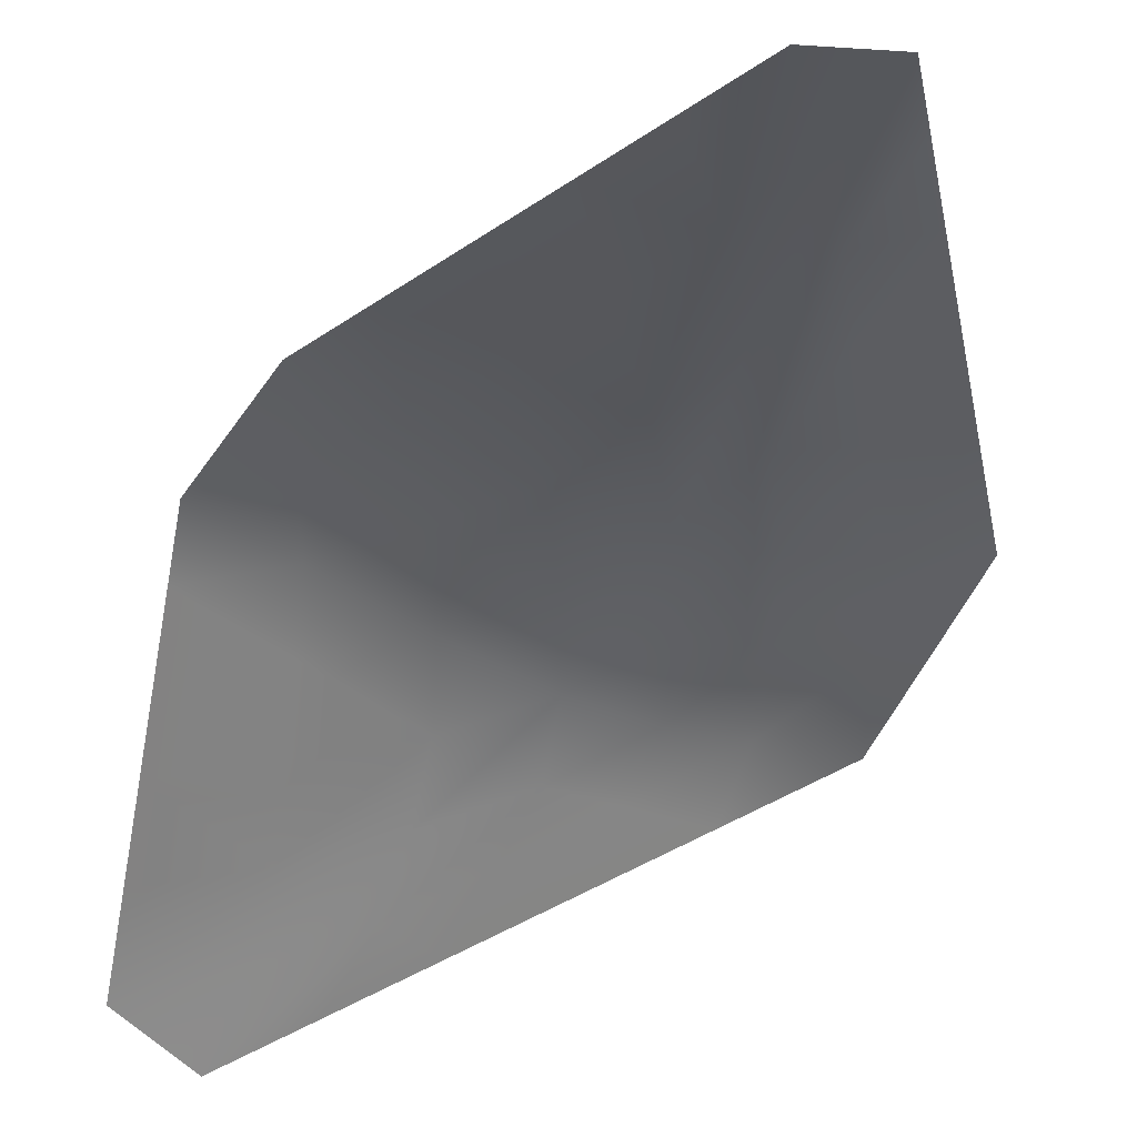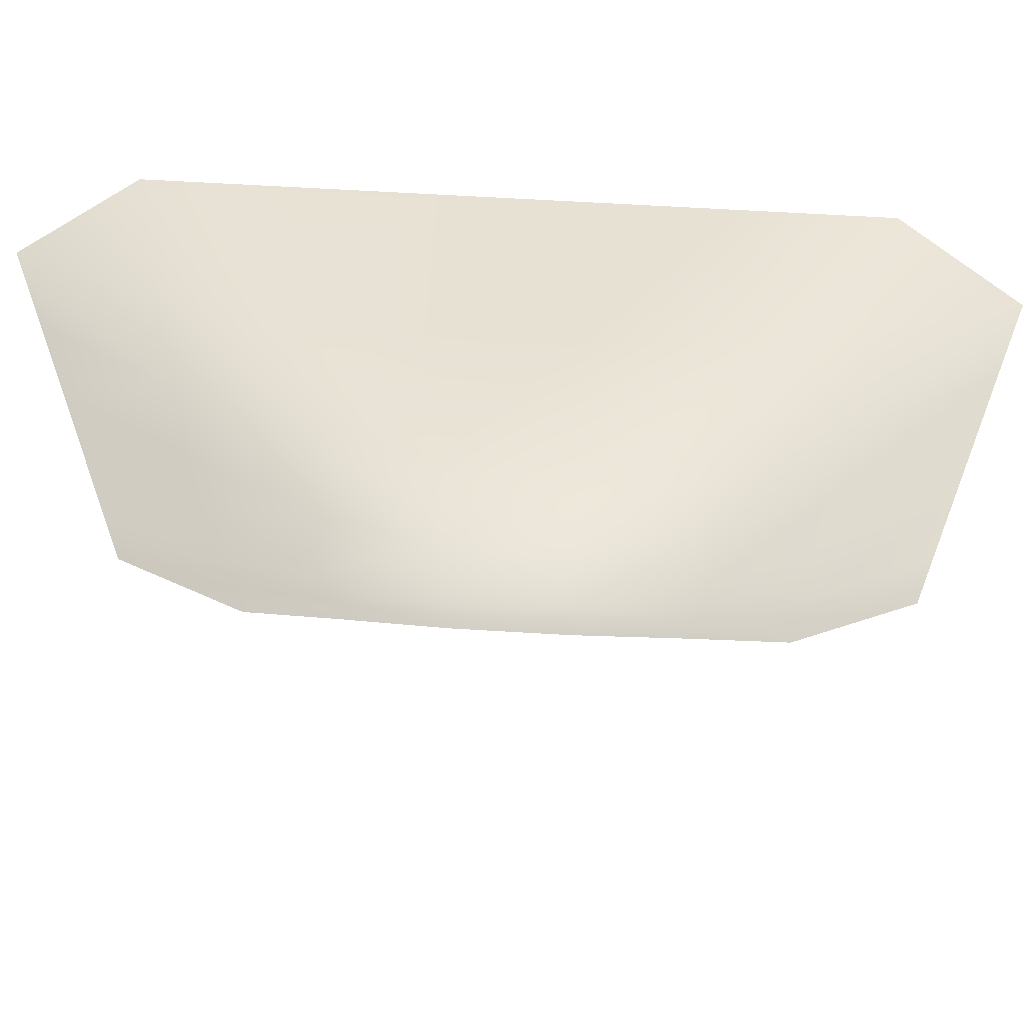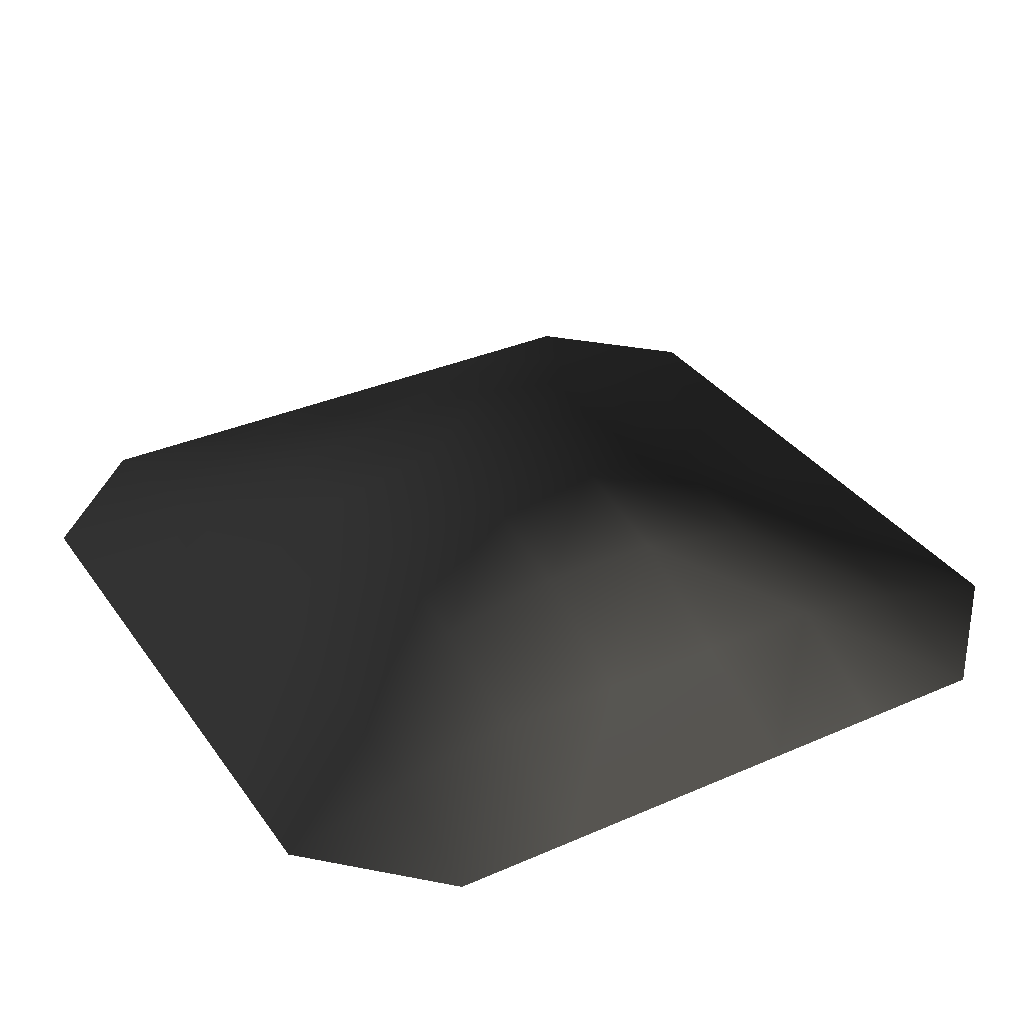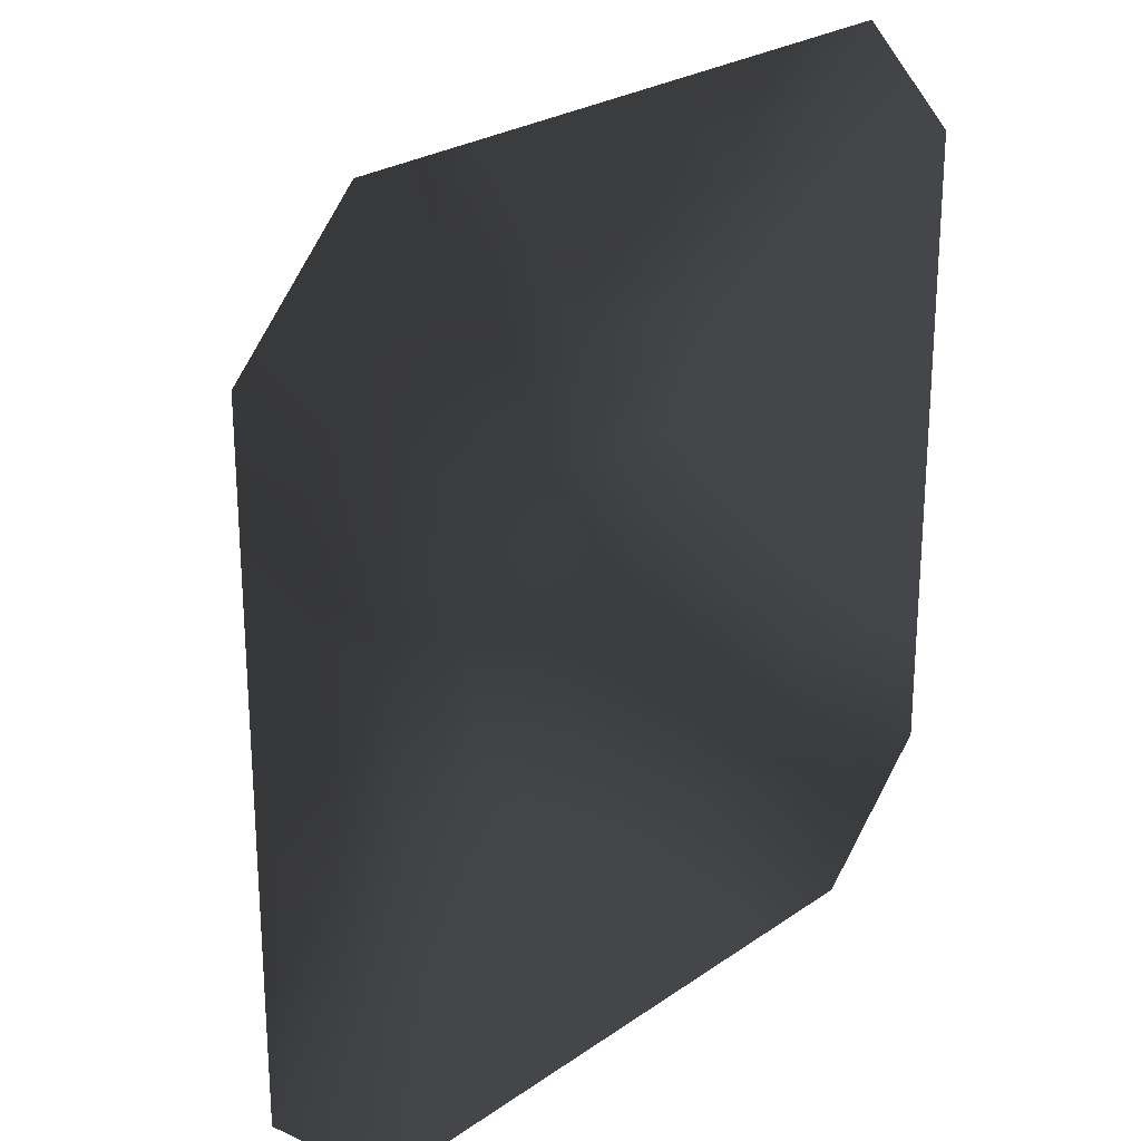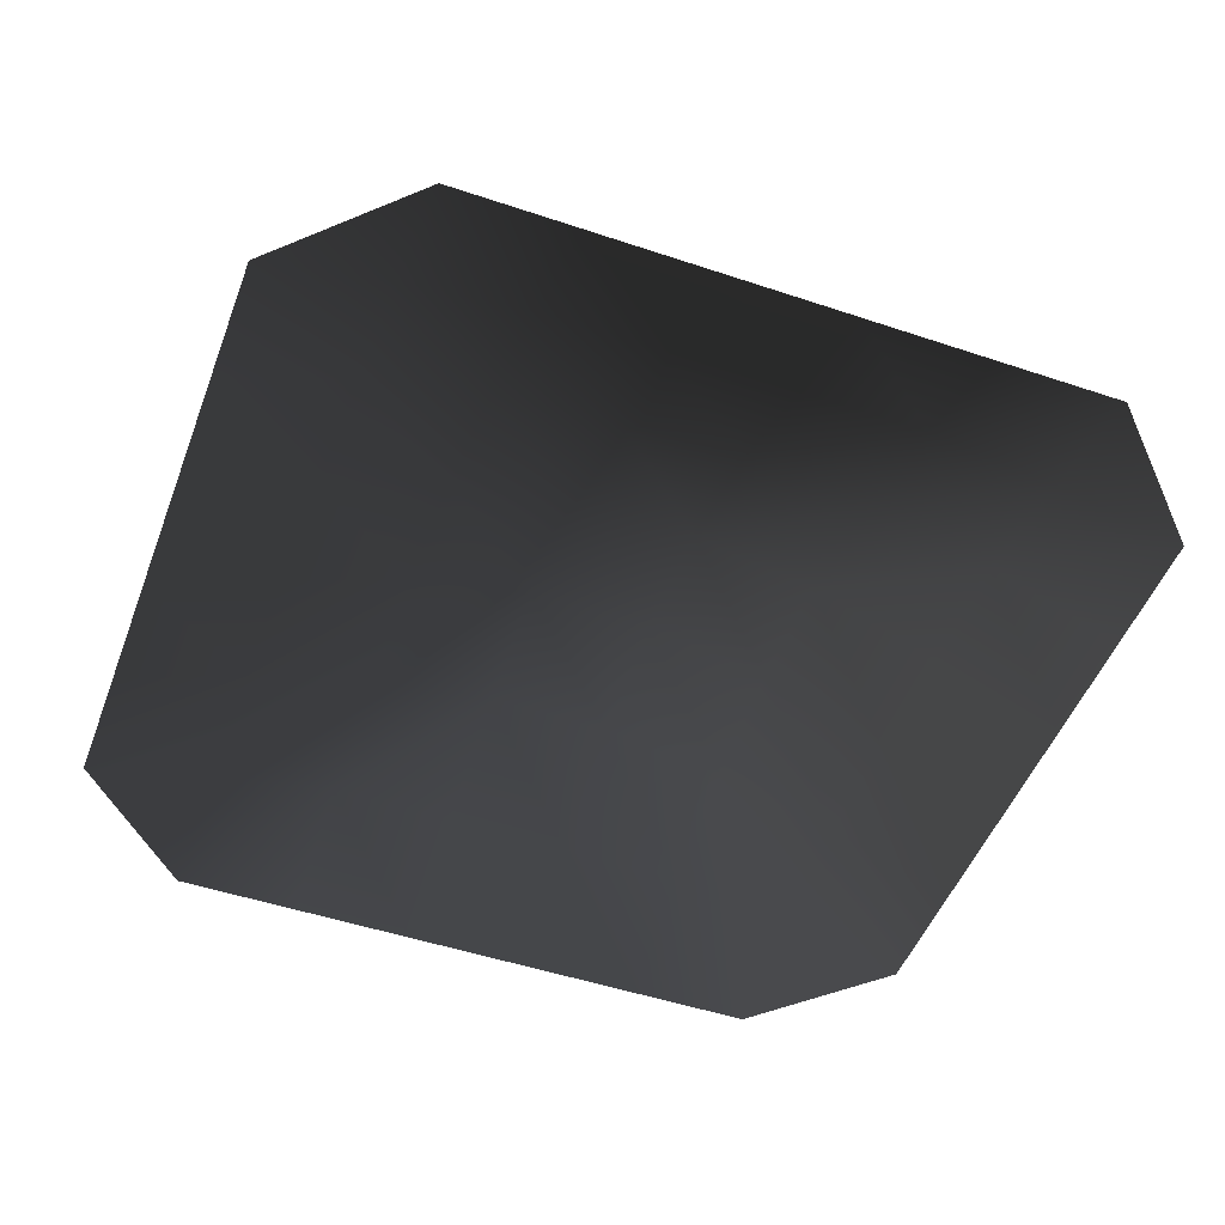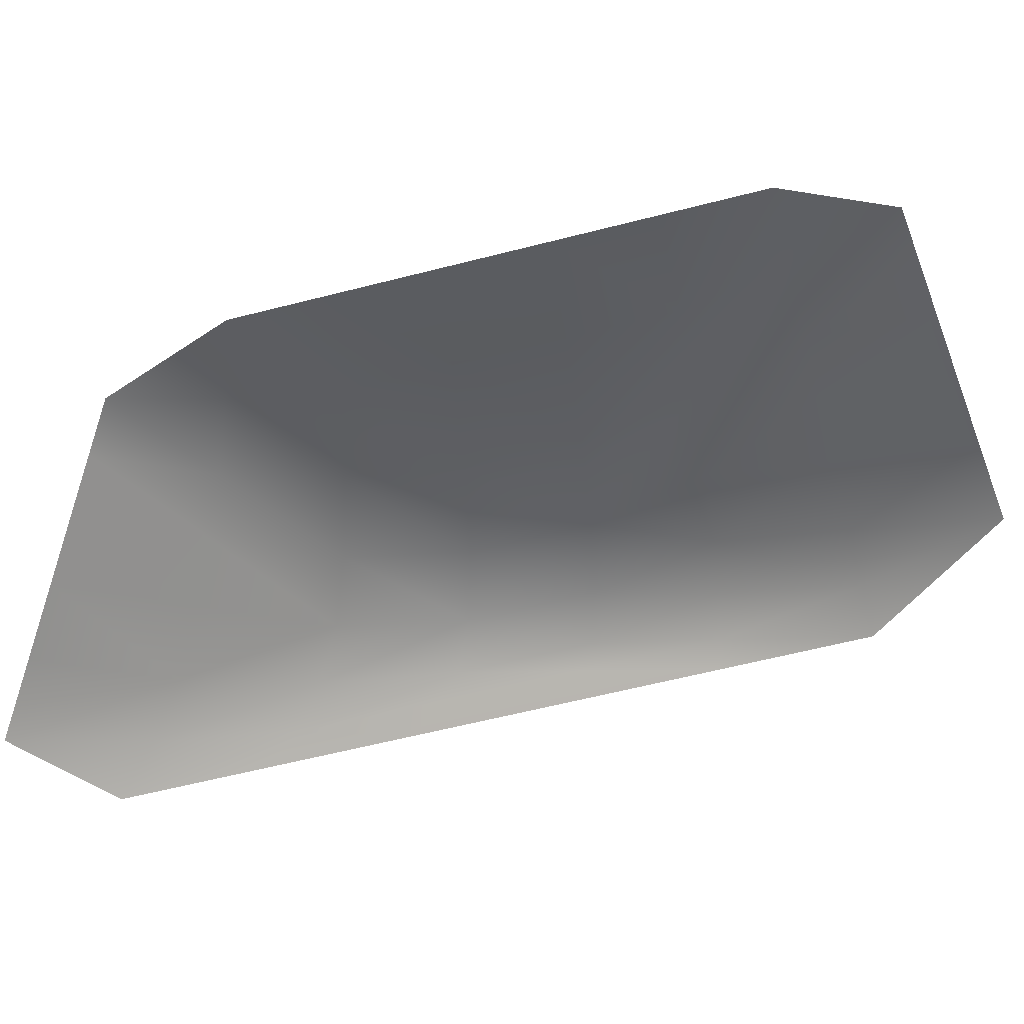
<metadata>
{"format":"obj","ext":"obj","renderer":"f3d","projection":"perspective","resolution":1024,"background":"white","views":[{"elev":-45.3,"azim":37.5,"up":"+Z"},{"elev":63.6,"azim":-176.5,"up":"+Z"},{"elev":34.4,"azim":149.6,"up":"+Y"},{"elev":24.9,"azim":-48.5,"up":"+Z"},{"elev":-49.3,"azim":-20.4,"up":"+Y"},{"elev":-59.0,"azim":14.9,"up":"+Z"}]}
</metadata>
<code>
v 83.71 1e-14 59.79
v 59.79 2e-14 83.71
v 59.79 6.496 59.79
v 35.88 10.92 59.79
v 35.88 2e-14 83.71
v 11.96 -1.396e-05 83.71
v 11.96 10.92 59.79
v -11.96 -1.396e-05 83.71
v -11.96 10.92 59.79
v -35.88 2e-14 83.71
v -35.88 10.92 59.79
v -59.79 2e-14 83.71
v -59.79 6.496 59.79
v -83.71 1e-14 59.79
v -59.79 10.92 35.88
v -35.88 17.74 35.88
v -11.96 22.05 35.88
v 11.96 22.05 35.88
v 35.88 17.77 35.88
v 59.79 10.92 35.88
v 83.71 0 35.88
v 83.71 -0 11.96
v 59.79 10.92 11.96
v 35.88 22.05 11.96
v 11.96 27.12 11.96
v -11.96 27.12 11.96
v -35.88 22.05 11.96
v -59.79 10.92 11.96
v -83.71 0 35.88
v -83.71 -0 11.96
v -59.79 10.92 -11.96
v -35.88 22.12 -11.96
v -11.96 27.12 -11.96
v 11.96 27.12 -11.96
v 35.88 22.12 -11.96
v 59.79 10.92 -11.96
v 83.71 -1e-14 -11.96
v 83.71 -1e-14 -35.88
v 59.79 10.92 -35.88
v 35.88 17.73 -35.88
v 11.96 22.05 -35.88
v -11.96 22.05 -35.88
v -35.88 17.77 -35.88
v -59.79 10.92 -35.88
v -83.71 -1e-14 -11.96
v -83.71 -1e-14 -35.88
v -83.71 -2e-14 -59.79
v -59.79 6.496 -59.79
v -35.88 10.92 -59.79
v -11.96 10.92 -59.79
v -11.96 -2e-14 -83.71
v 11.96 -2e-14 -83.71
v 11.96 10.92 -59.79
v 35.88 10.92 -59.79
v 59.79 6.496 -59.79
v 83.71 -2e-14 -59.79
v 59.79 -2e-14 -83.71
v 35.88 -2e-14 -83.71
v -59.79 -2e-14 -83.71
v -35.88 -2e-14 -83.71
o material_0
f 3 2 1
f 4 2 3
f 5 2 4
f 4 6 5
f 7 6 4
f 7 8 6
f 9 8 7
f 9 10 8
f 11 10 9
f 10 11 12
f 13 12 11
f 14 12 13
f 15 14 13
f 15 13 16
f 16 13 11
f 16 11 17
f 9 17 11
f 17 9 18
f 18 9 7
f 7 4 18
f 18 4 19
f 19 4 3
f 20 19 3
f 20 3 1
f 21 20 1
f 22 20 21
f 23 20 22
f 23 24 20
f 24 19 20
f 24 25 19
f 25 18 19
f 25 17 18
f 26 17 25
f 26 16 17
f 27 16 26
f 27 15 16
f 28 15 27
f 28 29 15
f 29 14 15
f 30 29 28
f 31 30 28
f 31 28 32
f 32 28 27
f 32 27 33
f 33 27 26
f 33 26 34
f 34 26 25
f 34 25 35
f 35 25 24
f 35 24 36
f 36 24 23
f 36 23 37
f 37 23 22
f 38 36 37
f 39 36 38
f 36 39 35
f 40 35 39
f 40 34 35
f 41 34 40
f 41 33 34
f 42 33 41
f 42 43 33
f 43 32 33
f 44 32 43
f 31 32 44
f 44 45 31
f 45 30 31
f 46 45 44
f 46 44 47
f 47 44 48
f 48 44 43
f 49 48 43
f 49 43 42
f 50 49 42
f 51 49 50
f 51 50 52
f 52 50 53
f 50 42 53
f 53 42 41
f 53 41 54
f 54 41 40
f 54 40 55
f 55 40 39
f 55 39 56
f 38 56 39
f 57 55 56
f 57 54 55
f 58 54 57
f 58 53 54
f 52 53 58
f 59 47 48
f 59 48 49
f 60 59 49
f 60 49 51

</code>
